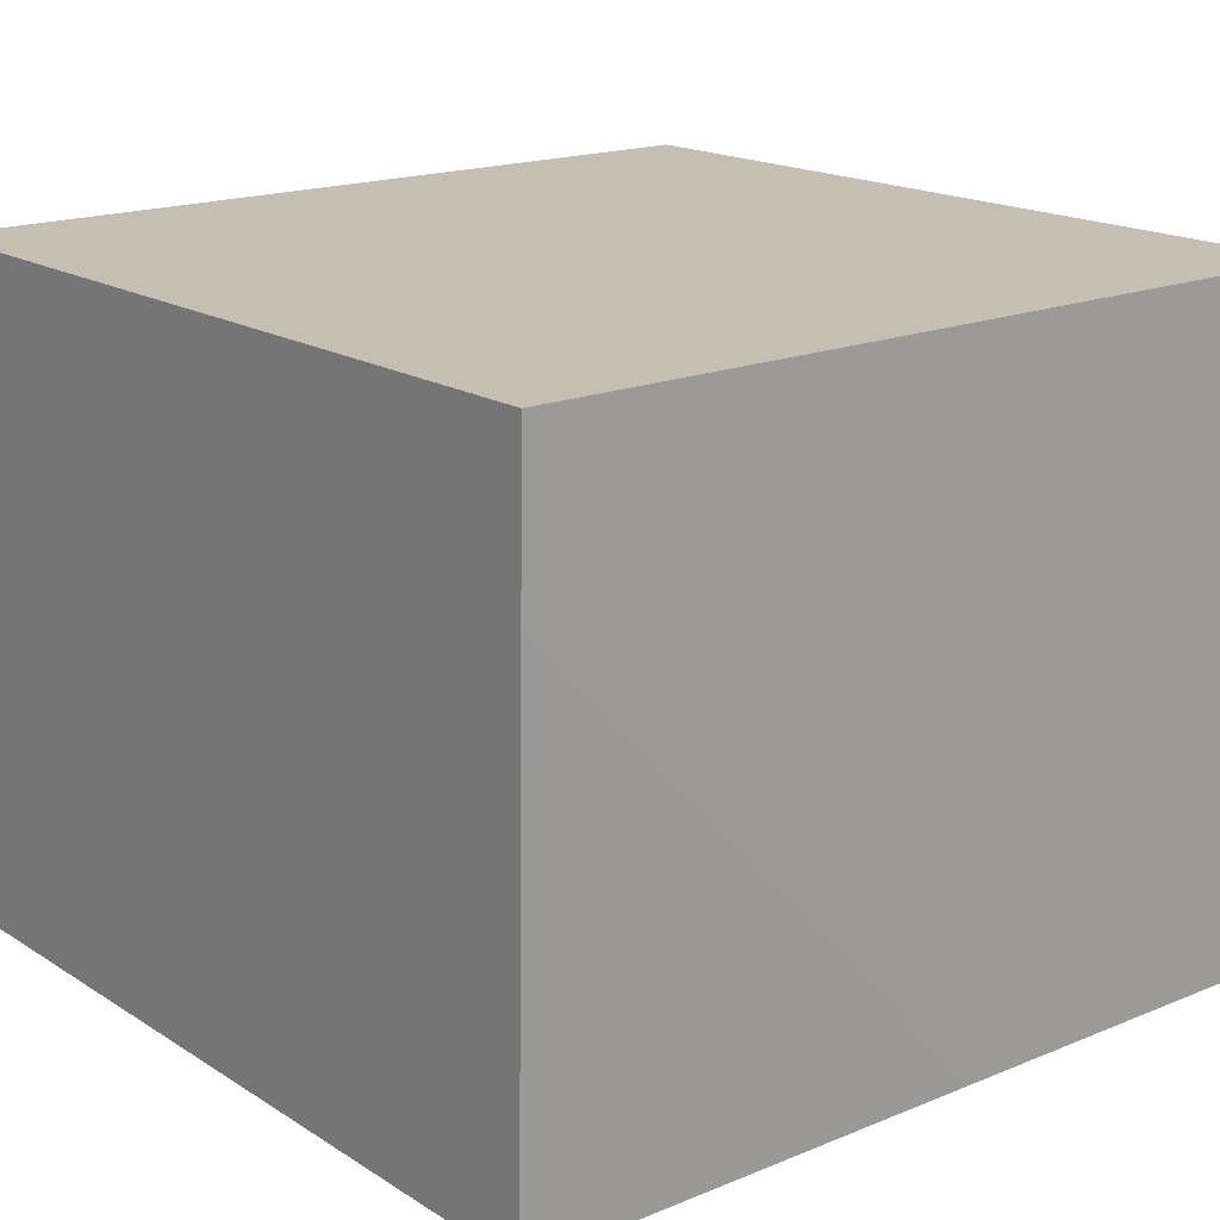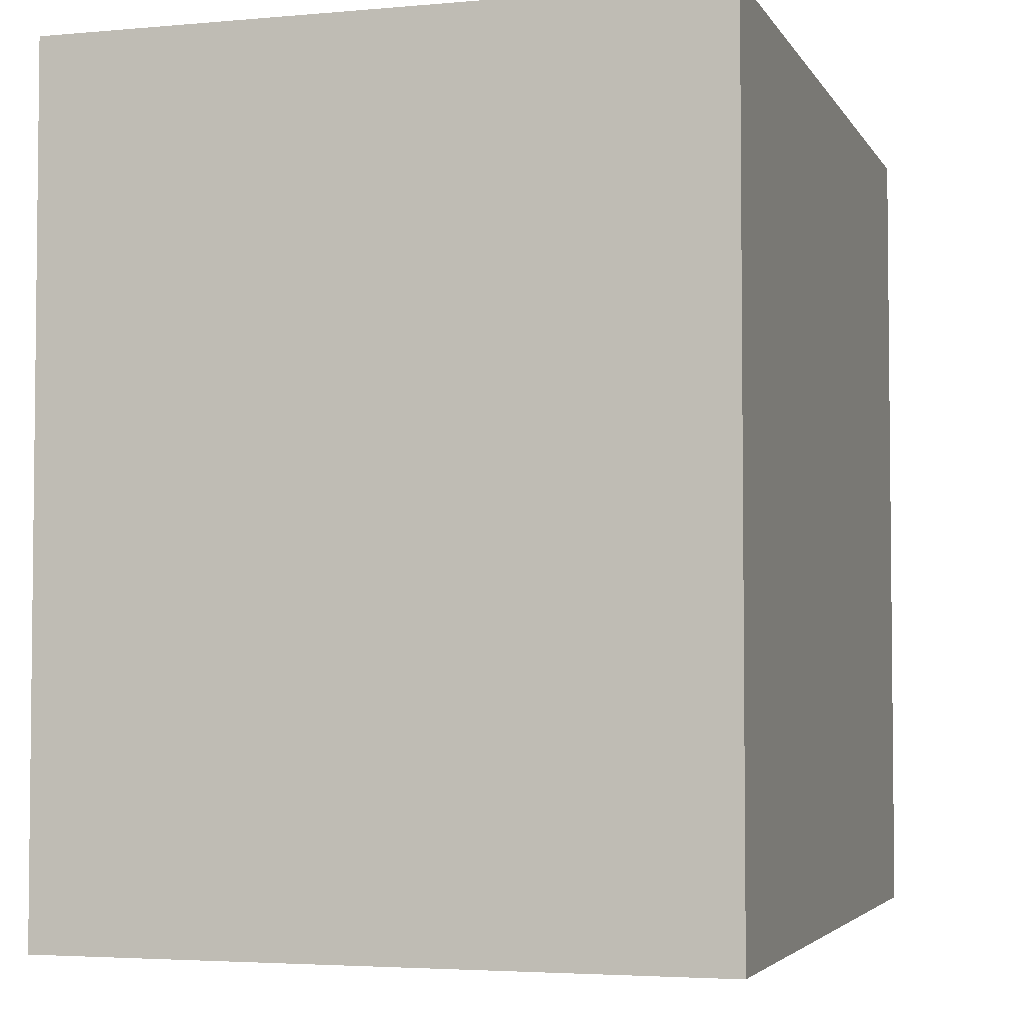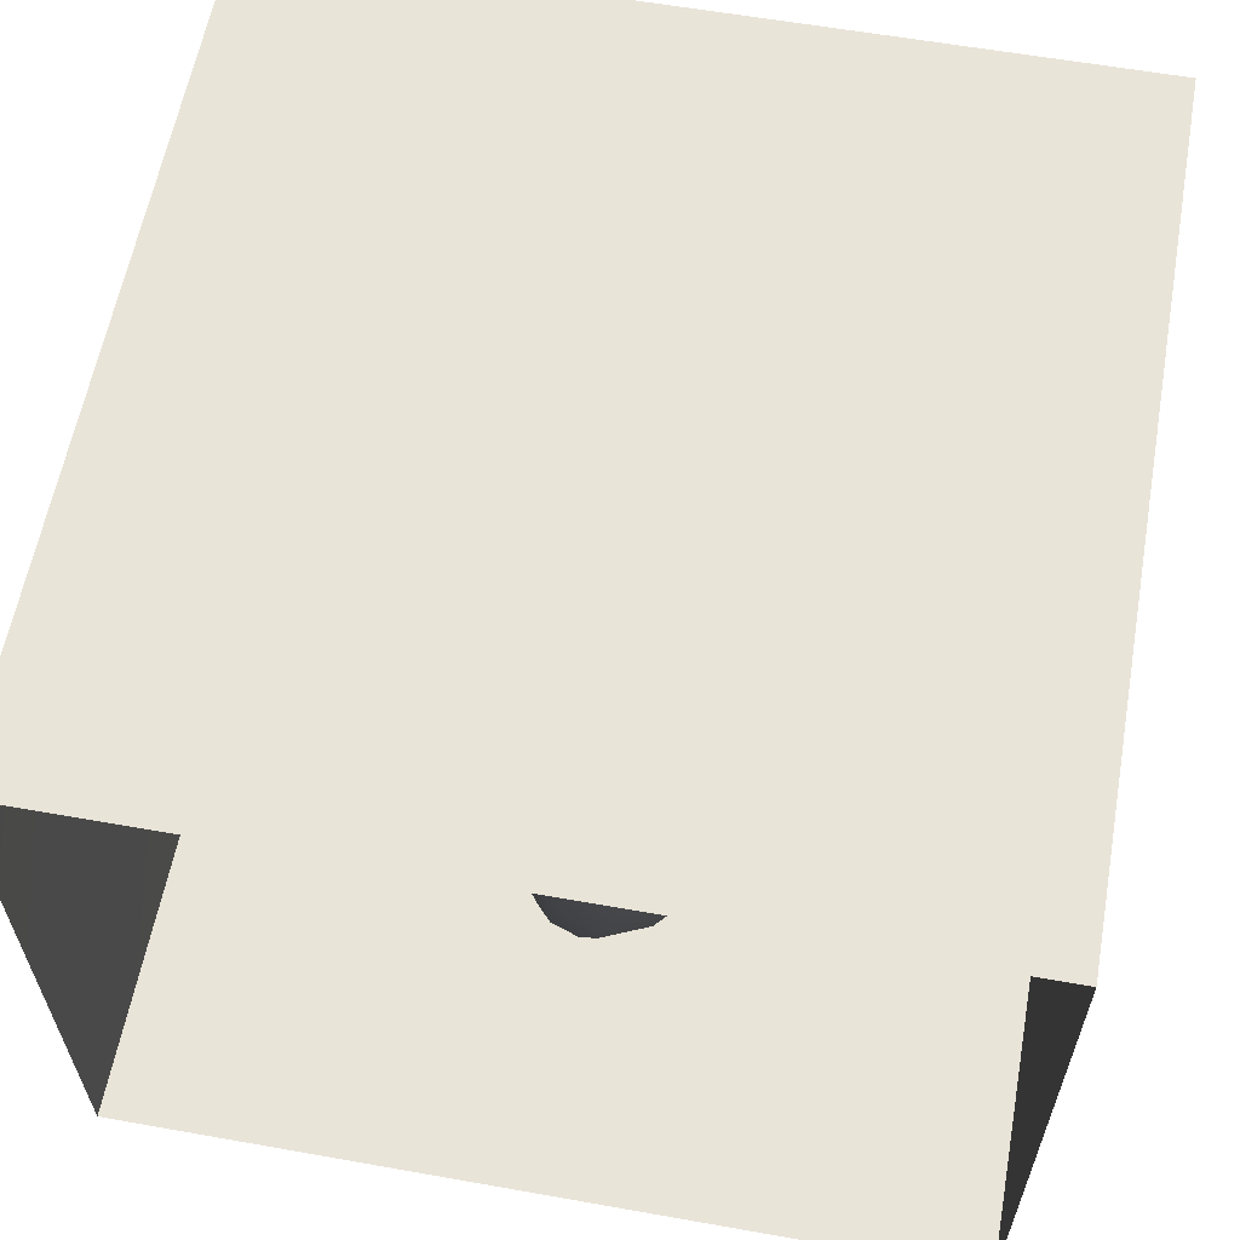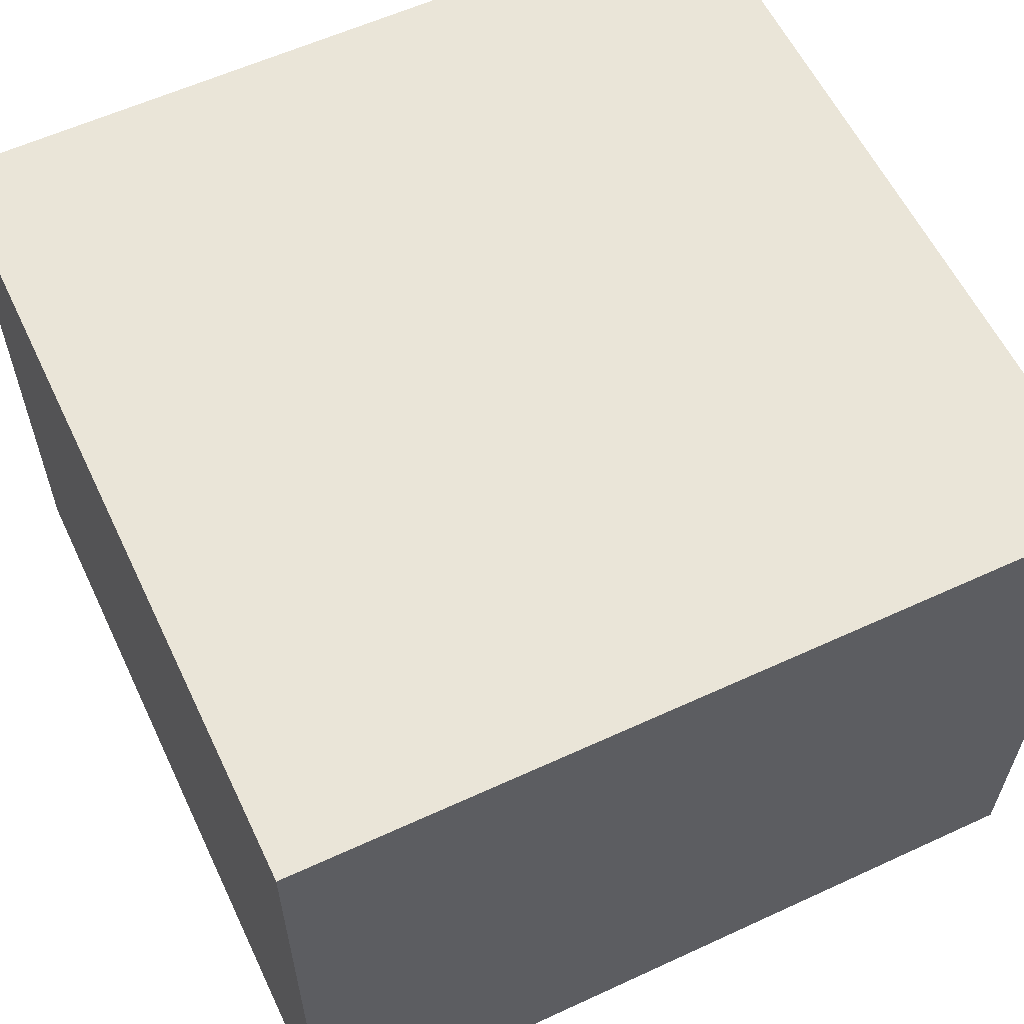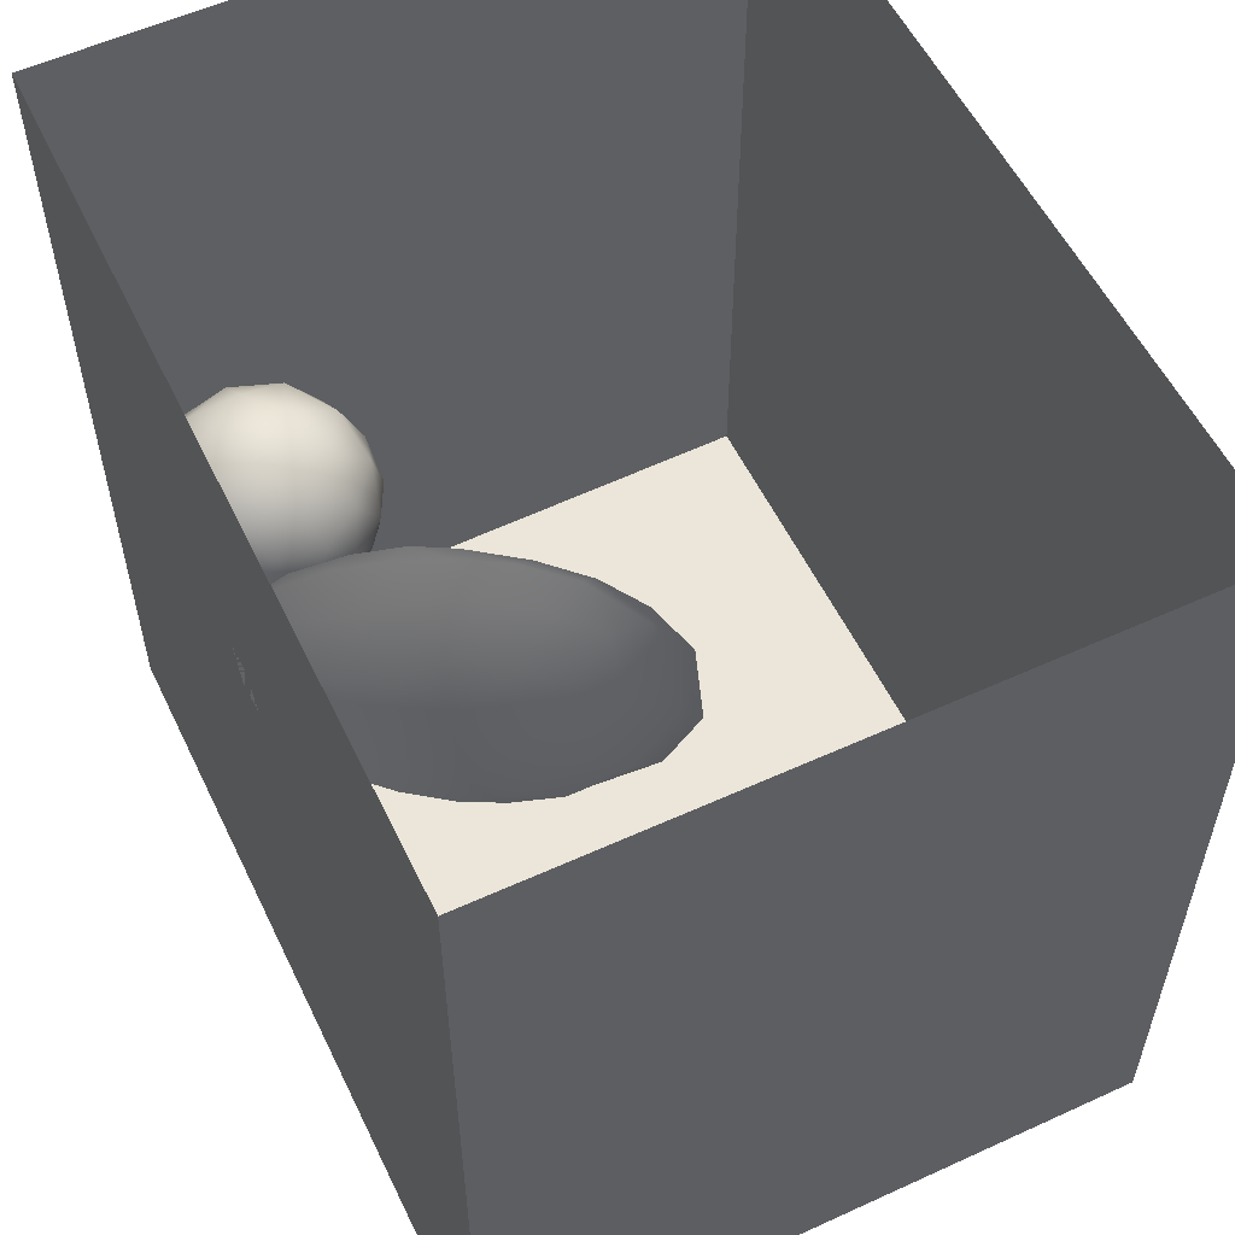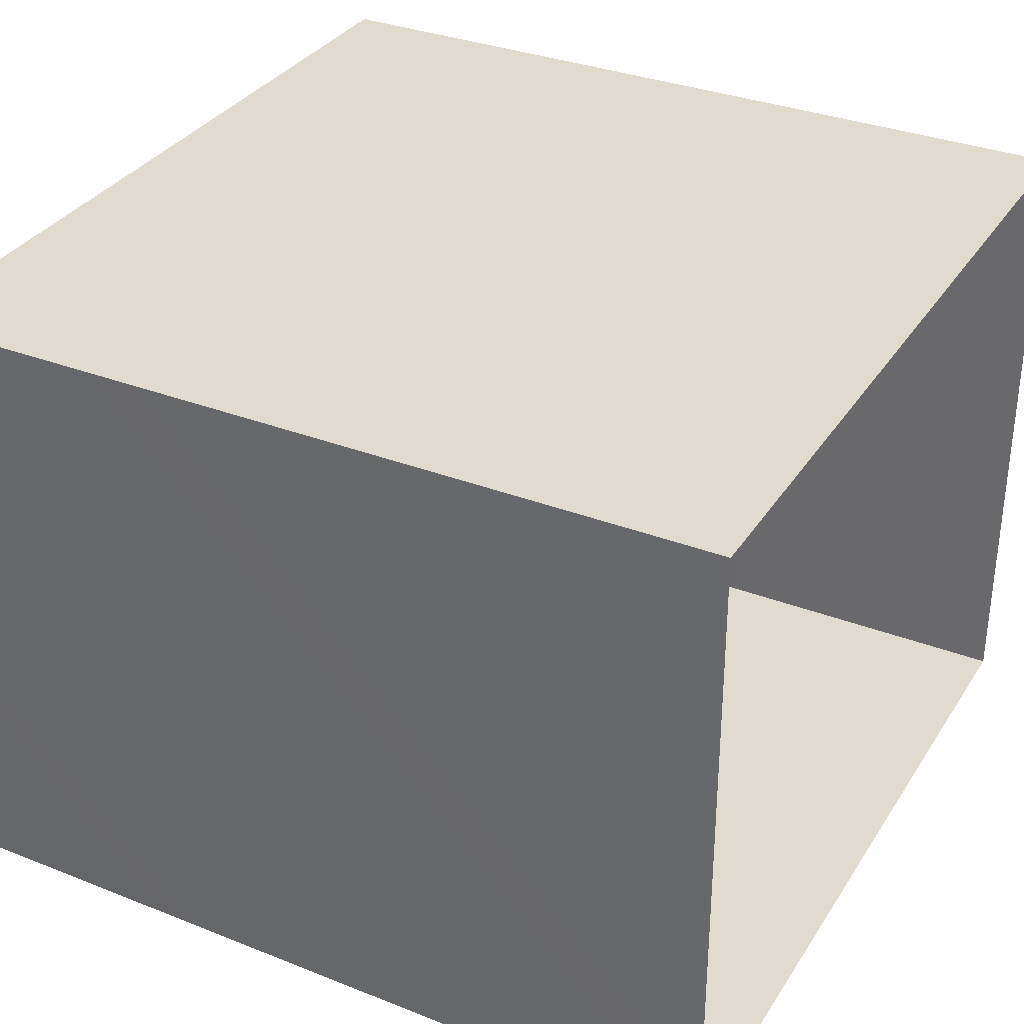
<metadata>
{"format":"obj","ext":"obj","renderer":"f3d","projection":"perspective","resolution":1024,"background":"white","views":[{"elev":17.6,"azim":-129.4,"up":"+Y"},{"elev":-3.8,"azim":106.9,"up":"+Z"},{"elev":60.1,"azim":10.3,"up":"+Y"},{"elev":59.0,"azim":154.6,"up":"+Y"},{"elev":55.8,"azim":64.4,"up":"+Z"},{"elev":33.4,"azim":-62.1,"up":"+Y"}]}
</metadata>
<code>
v -0.07133 0 0.3125
v -0.03015 0 0.223
v 0.009713 0 0.3103
v -0.1168 0.007912 0.2442
v -0.08932 0.02013 0.1658
v 0.01239 0.01216 0.1431
v -0.0325 0.03897 0.3872
v 0.05815 0 0.2378
v -0.14 0.0567 0.3284
v -0.1665 0.08223 0.2135
v -0.09458 0.1163 0.3963
v 0.08219 0.03918 0.3472
v -0.1713 0.158 0.3177
v 0.01786 0.1244 0.4206
v -0.09665 0.09253 0.09255
v 0.146 0.05062 0.208
v -0.08148 0.2152 0.4091
v -0.1888 0.1874 0.1819
v 0.05419 0.2323 0.4303
v 0.05128 0.07572 0.06844
v 0.1374 0.1295 0.3706
v -0.1414 0.2143 0.06588
v -0.02767 0.1574 0.01095
v 0.1058 0.162 0.005121
v 0.16 0.1082 0.09527
v 0.2106 0.1449 0.285
v 0.2199 0.1349 0.1745
v 0.2703 0.2229 0.231
v 0.1922 0.2462 0.3701
v -0.1877 0.3067 0.1524
v -0.05346 0.3248 0.4055
v -0.1699 0.2875 0.3048
v 0.03293 0.2421 -0.04788
v 0.2396 0.2021 0.07725
v -0.1715 0.3888 0.2356
v -0.1394 0.3404 0.0346
v -0.07485 0.2542 -0.01088
v 0.07629 0.3484 0.4209
v -0.1205 0.3947 0.3316
v 0.1655 0.2548 -0.0362
v -0.04786 0.3435 -0.05344
v 0.1872 0.3685 0.3836
v 0.2776 0.3068 0.02182
v -0.1205 0.5002 0.2595
v -0.165 0.4334 0.1241
v 0.3143 0.3036 0.1538
v 0.1038 0.4645 0.3931
v 0.2744 0.3281 0.301
v -0.02441 0.4438 0.3806
v 0.07779 0.3395 -0.09192
v -0.1009 0.4737 -0.01109
v 0.2085 0.3619 -0.07432
v 0.01385 0.5622 0.3401
v -0.1275 0.551 0.1187
v 0.3467 0.4072 0.09027
v 0.3326 0.4305 0.2267
v 0.2402 0.4592 0.3419
v 0.004301 0.4282 -0.09511
v 0.3008 0.406 -0.01993
v 0.1179 0.4507 -0.1241
v -0.06405 0.6349 0.2086
v 0.1554 0.5752 0.3472
v 0.2527 0.4777 -0.09527
v 0.2887 0.5591 0.2835
v 0.3667 0.5346 0.1507
v 0.351 0.5079 0.005897
v 0.007746 0.5354 -0.1011
v 0.1614 0.5617 -0.1396
v 0.3212 0.6686 0.2098
v 0.2103 0.6645 0.2909
v 0.05452 0.6444 -0.112
v 0.07505 0.6777 0.2872
v 0.01094 0.7399 0.1757
v 0.1899 0.6907 -0.1347
v 0.2981 0.5959 -0.09128
v 0.3757 0.6377 0.05956
v 0.18 0.7752 0.2207
v -0.05818 0.6527 0.01487
v 0.331 0.7729 0.1148
v 0.06052 0.7514 -0.07034
v 0.01293 0.7729 0.04852
v 0.08781 0.8214 0.1265
v 0.327 0.7347 -0.05577
v 0.1938 0.8221 -0.0842
v 0.09377 0.84 0.01656
v 0.203 0.8654 0.098
v 0.3059 0.8355 0.01083
v 0.007214 0.1462 0.2365
v 0.06066 0.3437 0.1717
v 0.1996 0.7236 0.05144
v 0.07591 0.5586 -0.0123
v 0.08326 0.6677 0.009822
v 0.2675 0.605 0.1415
v 0.0988 0.6575 0.1296
v 0.2008 0.5724 0.02966
v 0.2159 0.4265 0.07245
v 0.04876 0.5316 0.1526
v 0.2236 0.5188 0.1721
v 0.1521 0.6407 -0.05378
v 0.0819 0.4453 0.002453
g leftSphere
f 75 76 66
f 77 82 73
f 46 43 55
f 72 77 73
f 43 59 55
f 77 86 82
f 53 44 49
f 8 12 3
f 3 12 7
f 2 8 3
f 74 84 83
f 74 68 71
f 79 87 86
f 2 4 5
f 38 47 49
f 76 83 79
f 50 58 60
f 46 34 43
f 30 22 18
f 75 66 63
f 20 25 16
f 6 15 20
f 52 50 60
f 2 3 1
f 36 45 51
f 66 55 59
f 16 26 21
f 16 25 27
f 50 52 40
f 13 10 9
f 24 25 20
f 44 39 49
f 14 19 17
f 24 23 33
f 31 19 38
f 22 15 18
f 43 34 40
f 31 39 32
f 16 8 6
f 21 26 29
f 57 56 64
f 47 62 53
f 3 7 1
f 29 48 42
f 30 45 36
f 76 69 65
f 28 34 46
f 17 11 14
f 46 56 48
f 84 80 85
f 43 52 59
f 77 69 79
f 56 55 65
f 67 51 78
f 75 83 76
f 17 32 13
f 48 28 46
f 6 8 2
f 79 69 76
f 44 45 35
f 5 6 2
f 16 12 8
f 58 41 51
f 21 12 16
f 48 56 57
f 58 51 67
f 23 15 22
f 27 34 28
f 73 81 78
f 14 12 21
f 10 15 5
f 80 84 74
f 29 19 21
f 70 77 72
f 24 34 25
f 28 26 27
f 49 39 31
f 40 33 50
f 83 84 87
f 5 15 6
f 17 19 31
f 38 29 42
f 49 47 53
f 68 67 71
f 9 11 13
f 42 47 38
f 65 66 76
f 1 4 2
f 85 81 82
f 68 60 67
f 16 6 20
f 79 86 77
f 13 11 17
f 86 85 82
f 39 44 35
f 64 56 65
f 78 61 73
f 79 83 87
f 54 61 78
f 87 84 86
f 73 61 72
f 84 85 86
f 48 57 42
f 59 63 66
f 25 34 27
f 14 11 7
f 28 48 29
f 29 26 28
f 51 54 78
f 70 62 64
f 20 23 24
f 54 45 44
f 32 30 18
f 74 75 68
f 71 80 74
f 65 55 66
f 74 83 75
f 56 46 55
f 53 72 61
f 71 78 80
f 62 47 57
f 71 67 78
f 58 67 60
f 80 81 85
f 13 18 10
f 59 52 63
f 21 19 14
f 44 53 61
f 9 4 1
f 77 70 69
f 37 23 22
f 1 7 9
f 5 4 10
f 62 57 64
f 80 78 81
f 33 23 37
f 40 34 24
f 32 18 13
f 50 41 58
f 75 63 68
f 37 41 33
f 10 4 9
f 7 11 9
f 63 52 60
f 57 47 42
f 49 31 38
f 35 32 39
f 31 32 17
f 73 82 81
f 30 32 35
f 20 15 23
f 27 26 16
f 35 45 30
f 36 37 22
f 7 12 14
f 36 41 37
f 18 15 10
f 70 64 69
f 33 41 50
f 54 44 61
f 24 33 40
f 51 45 54
f 40 52 43
f 38 19 29
f 51 41 36
f 72 62 70
f 22 30 36
f 53 62 72
f 69 64 65
f 63 60 68
v -0.5875 0.25 0
v -0.3375 0.25 0
v -0.3639 0.3618 0
v -0.3563 0.2986 0.08187
v -0.3653 0.3047 -0.1006
v -0.4035 0.3998 -0.07876
v -0.4327 0.4461 0.009191
v -0.3639 0.1884 0.09343
v -0.4106 0.388 0.1104
v -0.3675 0.1916 -0.1033
v -0.3585 0.1498 -8.755e-05
v -0.4211 0.2517 -0.1866
v -0.4442 0.3644 -0.1699
v -0.4851 0.4553 -0.09934
v -0.4094 0.2741 0.1738
v -0.5273 0.4926 -0.006295
v -0.4427 0.1371 -0.1697
v -0.436 0.1464 0.1697
v -0.5119 0.4644 0.104
v -0.4147 0.08009 0.06147
v -0.5002 0.3742 0.1986
v -0.4134 0.0815 -0.06174
v -0.5965 0.4833 -0.08926
v -0.5029 0.1961 -0.229
v -0.5492 0.415 -0.1838
v -0.5182 0.3029 -0.2343
v -0.5068 0.2362 0.2362
v -0.5332 0.122 0.2078
v -0.5008 0.04827 -0.1195
v -0.6272 0.4944 0.03432
v -0.5147 0.0433 0.1203
v -0.5564 0.1021 -0.1991
v -0.6521 0.4311 -0.1598
v -0.502 0.01518 -0.007365
v -0.6067 0.3224 0.2385
v -0.7093 0.4586 -0.06459
v -0.6208 0.4404 0.1585
v -0.6098 0.2073 -0.2453
v -0.6151 0.1857 0.24
v -0.6041 0.02082 -0.0985
v -0.738 0.44 0.06104
v -0.6256 0.06837 0.1675
v -0.6395 0.3351 -0.2293
v -0.7003 0.2569 0.223
v -0.7983 0.3769 -0.04453
v -0.7289 0.364 0.1717
v -0.6823 0.1056 -0.1807
v -0.6181 0.005694 0.04337
v -0.7402 0.3706 -0.157
v -0.7259 0.2395 -0.2079
v -0.7161 0.1473 0.1882
v -0.8113 0.3382 0.06798
v -0.7263 0.04958 -0.05535
v -0.7281 0.0603 0.08217
v -0.7816 0.2498 0.1576
v -0.7904 0.1614 -0.1161
v -0.8002 0.2782 -0.1284
v -0.789 0.147 0.1063
v -0.835 0.2508 -0.03502
v -0.806 0.1284 0.0009649
v -0.8277 0.222 0.06329
g rightSphere
f 160 161 159
f 159 161 152
f 156 160 159
f 134 120 131
f 153 156 147
f 155 158 151
f 139 128 127
f 116 123 130
f 112 117 124
f 150 149 143
f 126 112 124
f 139 127 135
f 152 155 146
f 120 111 108
f 110 105 102
f 132 117 129
f 138 126 124
f 106 105 113
f 127 128 118
f 137 130 141
f 121 115 109
f 141 152 146
f 131 120 118
f 128 139 142
f 149 145 136
f 122 117 110
f 123 116 114
f 153 147 140
f 129 134 140
f 132 129 140
f 108 115 118
f 148 153 140
f 115 127 118
f 103 106 107
f 160 156 153
f 126 125 113
f 121 109 119
f 136 145 141
f 111 122 110
f 117 112 110
f 134 122 120
f 131 128 142
f 148 131 142
f 128 131 118
f 156 159 157
f 150 138 147
f 133 149 136
f 158 154 151
f 106 114 107
f 148 134 131
f 123 114 125
f 154 142 151
f 160 154 158
f 121 127 115
f 108 111 102
f 109 103 107
f 127 121 135
f 142 139 151
f 104 115 108
f 161 160 158
f 154 148 142
f 138 143 126
f 145 149 157
f 105 112 113
f 156 150 147
f 112 105 110
f 135 137 146
f 123 136 130
f 145 159 152
f 144 139 135
f 149 150 157
f 114 116 107
f 144 155 151
f 123 133 136
f 116 119 107
f 161 155 152
f 149 133 143
f 109 104 103
f 138 150 143
f 133 123 125
f 148 154 153
f 134 148 140
f 132 138 124
f 104 108 102
f 122 134 129
f 137 119 130
f 111 110 102
f 125 114 113
f 144 135 146
f 139 144 151
f 138 132 147
f 103 104 102
f 130 136 141
f 141 145 152
f 137 121 119
f 154 160 153
f 122 111 120
f 112 126 113
f 150 156 157
f 117 122 129
f 115 104 109
f 119 109 107
f 105 106 103
f 119 116 130
f 147 132 140
f 121 137 135
f 105 103 102
f 143 133 125
f 159 145 157
f 114 106 113
f 120 108 118
f 137 141 146
f 155 144 146
f 126 143 125
f 155 161 158
f 117 132 124
v   1 0 -1.04
v  -0.99 0 -1.04
v  -1.01 0  0.99
v   1 0  0.99
g floor
f 162 163 164
f 164 165 162
v   1 1.59 -1.04
v   1 1.59  0.99
v  -1.02 1.59  0.99
v  -1.02 1.59 -1.04
g ceiling
f 166 167 168
f 168 169 166
v   1 1.59 -1.04
v  -1.02 1.59 -1.04
v  -0.99 0 -1.04
v   1 0 -1.04
g backWall
f 170 171 172
f 172 173 170
v  1 1.59 0.99
v  1 1.59 -1.04
v  1 0 -1.04
v  1 0 0.99
g rightWall
f 174 175 176
f 176 177 174
v  -1.02 1.59 -1.04
v  -1.02 1.59 0.99
v  -1.01 0 0.99
v  -0.99 0 -1.04
g leftWall
f 178 179 180
f 180 181 178
v  0.23 1.58 -0.22
v  0.23 1.58 0.16
v  -0.24 1.58 0.16
v  -0.24 1.58 -0.22
g light
f 182 183 184
f 184 185 182

</code>
